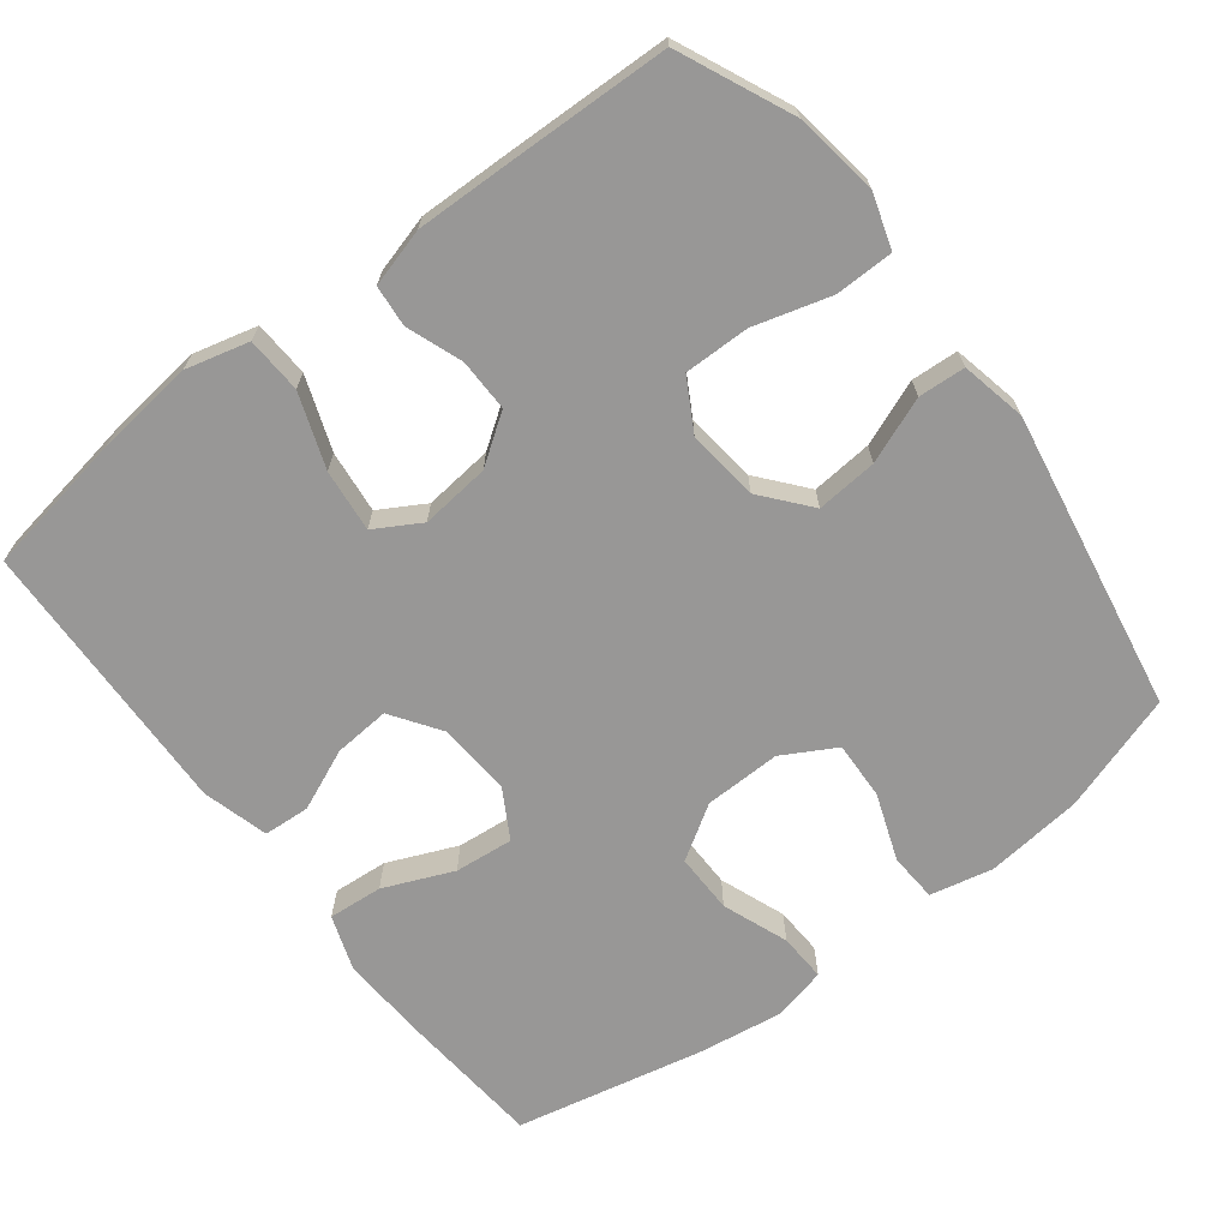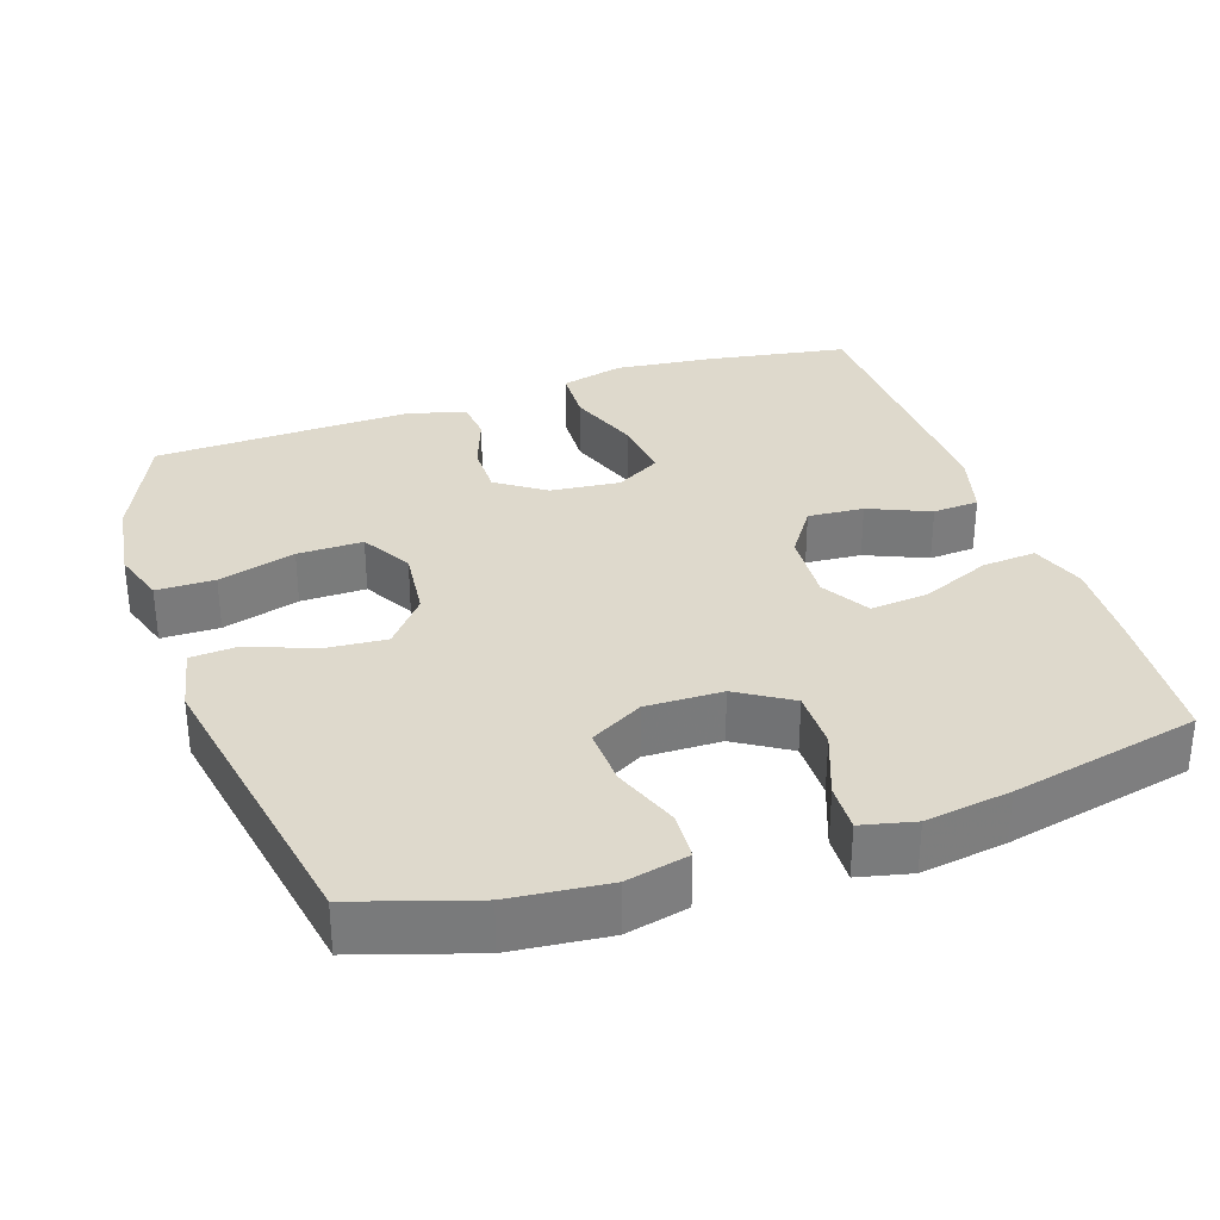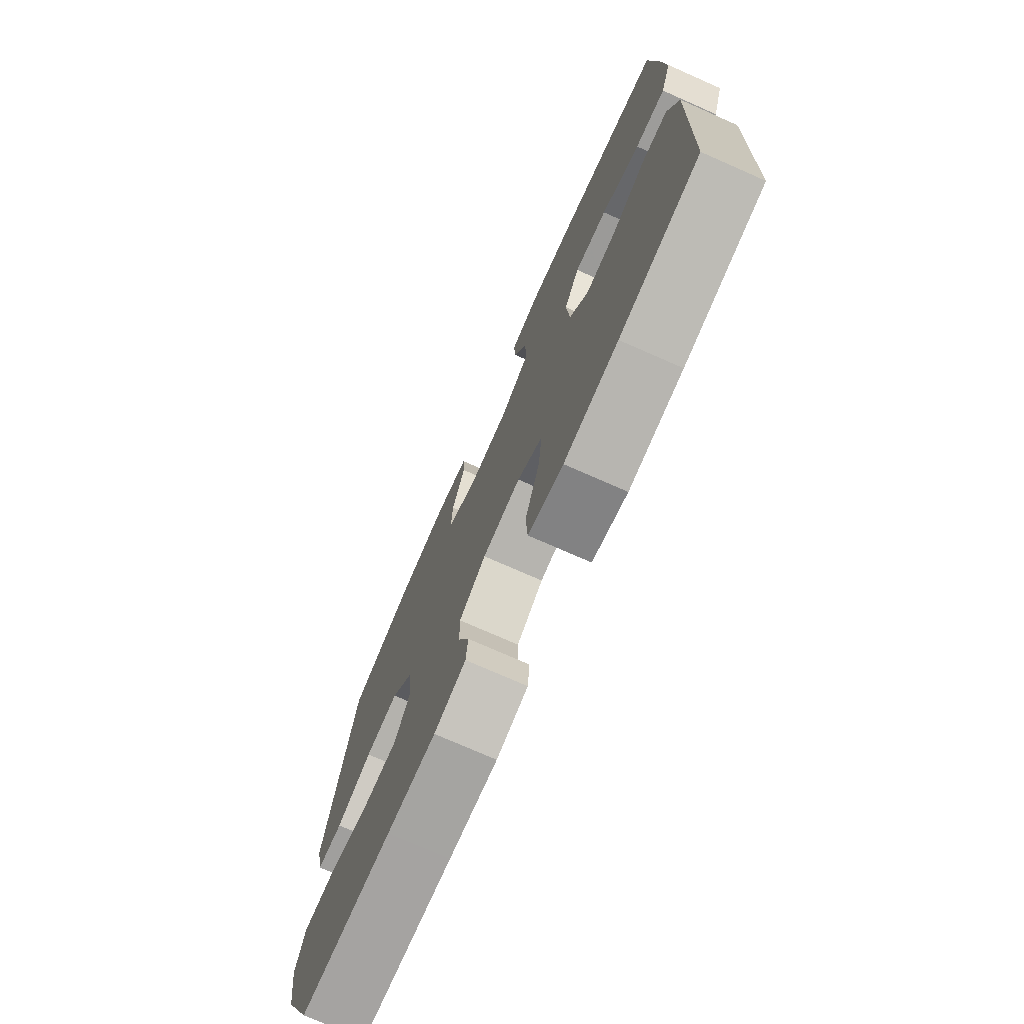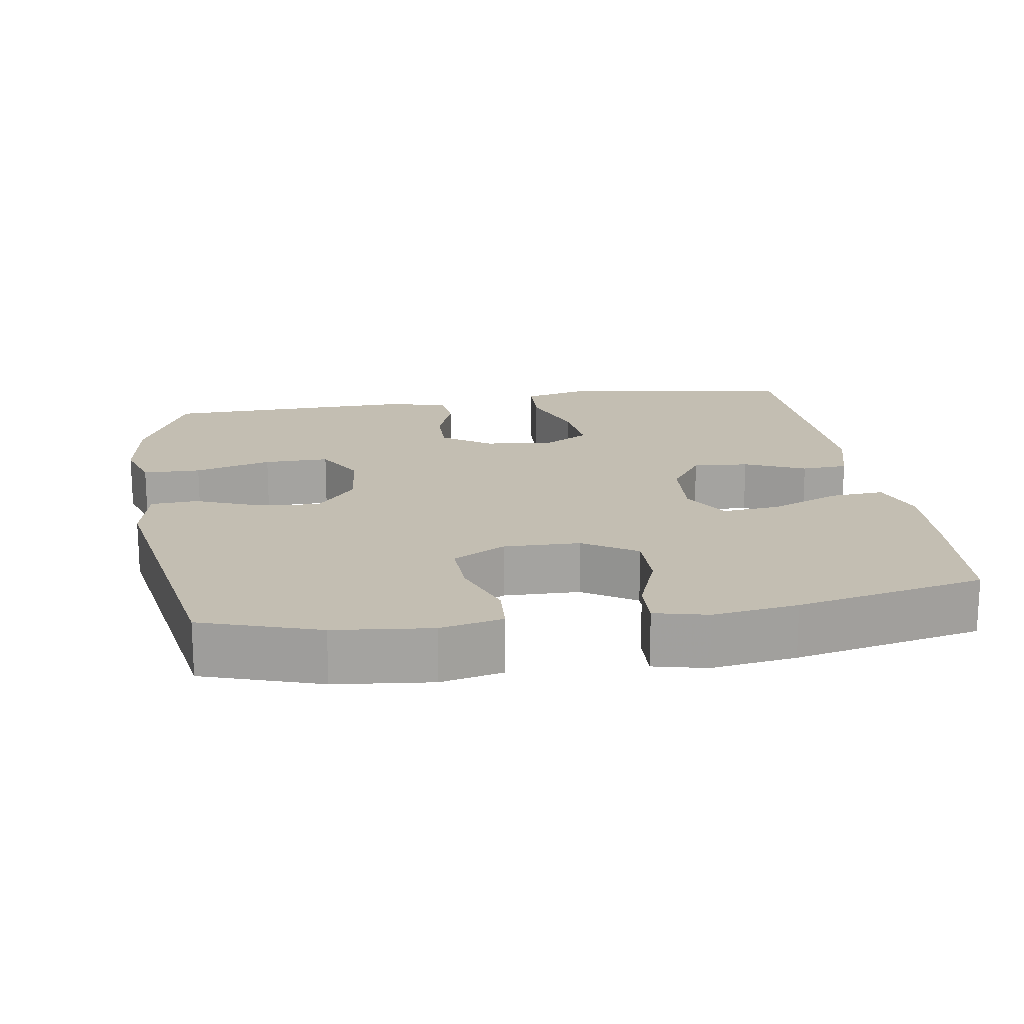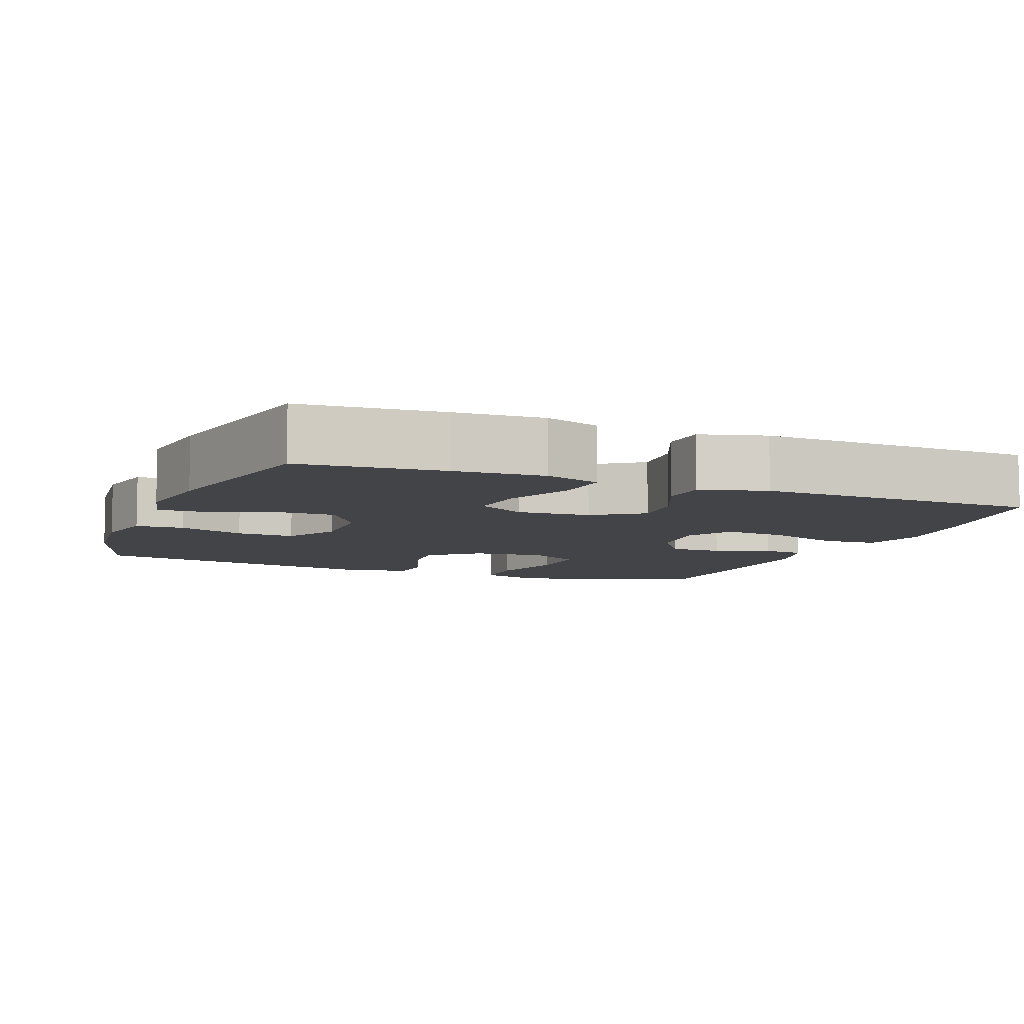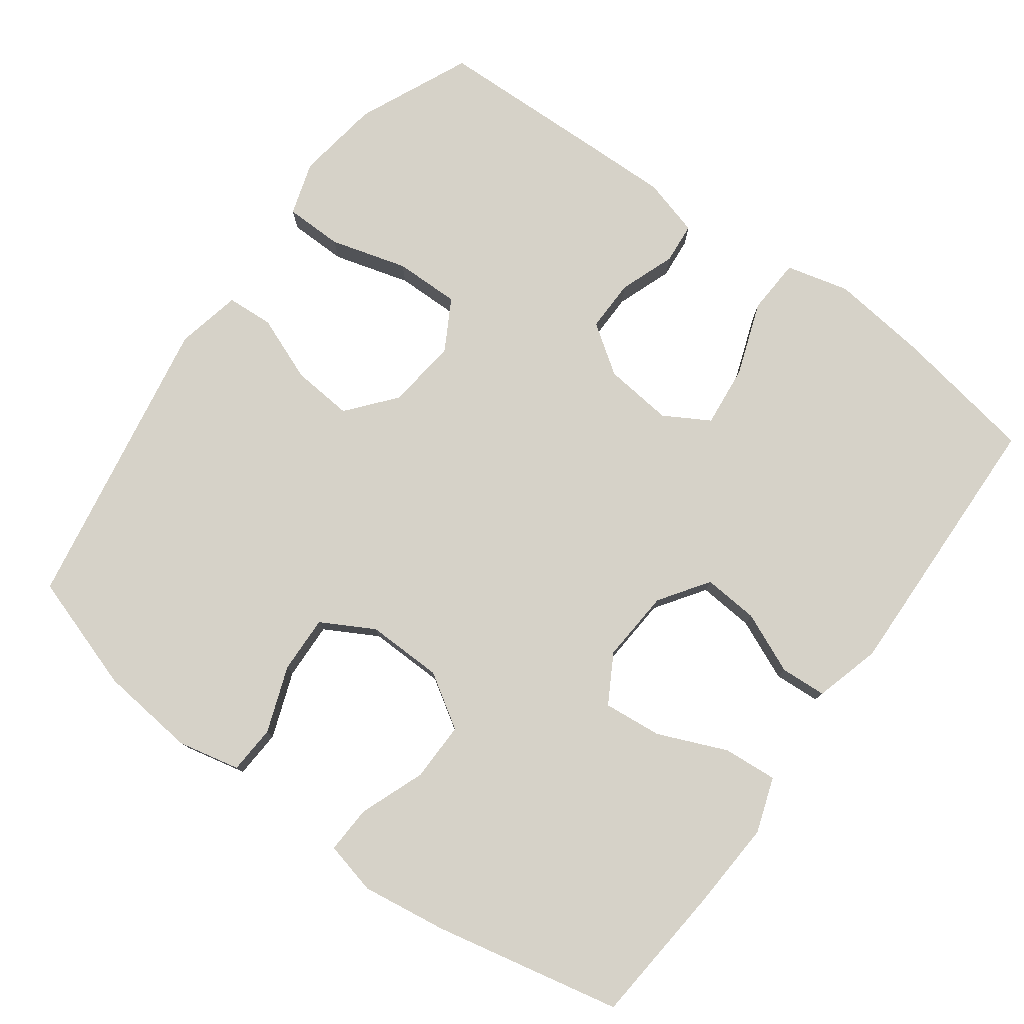
<metadata>
{"format":"obj","ext":"obj","renderer":"f3d","projection":"perspective","resolution":1024,"background":"white","views":[{"elev":-68.3,"azim":-142.5,"up":"+Y"},{"elev":32.1,"azim":-18.9,"up":"+Y"},{"elev":-74.8,"azim":66.2,"up":"+Z"},{"elev":17.5,"azim":-8.9,"up":"+Y"},{"elev":-7.7,"azim":68.4,"up":"+Y"},{"elev":78.3,"azim":36.2,"up":"+Y"}]}
</metadata>
<code>
v 0.5 0.07 0.5
v 0.517 0.07 0.306
v 0.524 0.07 0.185
v 0.498 0.07 0.11
v 0.424 0.07 0.116
v 0.33 0.07 0.156
v 0.25 0.07 0.164
v 0.212 0.07 0.098
v 0.219 0.07 -0.001
v 0.265 0.07 -0.068
v 0.341 0.07 -0.062
v 0.424 0.07 -0.026
v 0.487 0.07 -0.03
v 0.512 0.07 -0.12
v 0.5 0.07 -0.5
v 0.305 0.07 -0.533
v 0.173 0.07 -0.548
v 0.087 0.07 -0.526
v 0.083 0.07 -0.45
v 0.119 0.07 -0.35
v 0.128 0.07 -0.265
v 0.066 0.07 -0.229
v -0.028 0.07 -0.239
v -0.094 0.07 -0.285
v -0.093 0.07 -0.356
v -0.065 0.07 -0.432
v -0.07 0.07 -0.488
v -0.149 0.07 -0.51
v -0.27 0.07 -0.507
v -0.5 0.07 -0.5
v -0.569 0.07 -0.347
v -0.586 0.07 -0.232
v -0.563 0.07 -0.159
v -0.484 0.07 -0.158
v -0.379 0.07 -0.188
v -0.29 0.07 -0.189
v -0.251 0.07 -0.12
v -0.262 0.07 -0.023
v -0.316 0.07 0.042
v -0.399 0.07 0.035
v -0.488 0.07 0
v -0.552 0.07 0.004
v -0.571 0.07 0.093
v -0.5 0.07 0.5
v -0.34 0.07 0.552
v -0.208 0.07 0.566
v -0.123 0.07 0.547
v -0.119 0.07 0.481
v -0.152 0.07 0.391
v -0.155 0.07 0.312
v -0.083 0.07 0.272
v 0.021 0.07 0.274
v 0.094 0.07 0.32
v 0.093 0.07 0.401
v 0.059 0.07 0.49
v 0.056 0.07 0.555
v 0.128 0.07 0.572
v 0.244 0.07 0.555
v 0.5 0 0.5
v 0.517 0 0.306
v 0.524 0 0.185
v 0.498 0 0.11
v 0.424 0 0.116
v 0.33 0 0.156
v 0.25 0 0.164
v 0.212 0 0.098
v 0.219 0 -0.001
v 0.265 0 -0.068
v 0.341 0 -0.062
v 0.424 0 -0.026
v 0.487 0 -0.03
v 0.512 0 -0.12
v 0.5 0 -0.5
v 0.305 0 -0.533
v 0.173 0 -0.548
v 0.087 0 -0.526
v 0.083 0 -0.45
v 0.119 0 -0.35
v 0.128 0 -0.265
v 0.066 0 -0.229
v -0.028 0 -0.239
v -0.094 0 -0.285
v -0.093 0 -0.356
v -0.065 0 -0.432
v -0.07 0 -0.488
v -0.149 0 -0.51
v -0.27 0 -0.507
v -0.5 0 -0.5
v -0.569 0 -0.347
v -0.586 0 -0.232
v -0.563 0 -0.159
v -0.484 0 -0.158
v -0.379 0 -0.188
v -0.29 0 -0.189
v -0.251 0 -0.12
v -0.262 0 -0.023
v -0.316 0 0.042
v -0.399 0 0.035
v -0.488 0 0
v -0.552 0 0.004
v -0.571 0 0.093
v -0.5 0 0.5
v -0.34 0 0.552
v -0.208 0 0.566
v -0.123 0 0.547
v -0.119 0 0.481
v -0.152 0 0.391
v -0.155 0 0.312
v -0.083 0 0.272
v 0.021 0 0.274
v 0.094 0 0.32
v 0.093 0 0.401
v 0.059 0 0.49
v 0.056 0 0.555
v 0.128 0 0.572
v 0.244 0 0.555
f 4 5 6
f 3 4 6
f 2 3 6
f 1 2 6
f 58 1 6
f 57 58 6
f 56 57 6
f 55 56 6
f 54 55 6
f 53 54 6 7
f 52 53 7 8
f 51 52 8 9
f 50 51 9 10
f 47 48 49
f 46 47 49
f 45 46 49
f 44 45 49
f 43 44 49
f 42 43 49
f 41 42 49
f 40 41 49
f 39 40 49 50
f 38 39 50 10
f 33 34 35
f 32 33 35
f 31 32 35
f 30 31 35
f 29 30 35
f 28 29 35
f 27 28 35
f 26 27 35
f 25 26 35
f 24 25 35 36
f 23 24 36 37
f 18 19 20
f 17 18 20
f 16 17 20
f 15 16 20
f 14 15 20
f 13 14 20
f 12 13 20
f 11 12 20
f 10 11 20 21
f 37 38 10
f 23 37 10
f 22 23 10
f 10 21 22
f 64 63 62
f 64 62 61
f 64 61 60
f 64 60 59
f 64 59 116
f 64 116 115
f 64 115 114
f 64 114 113
f 64 113 112
f 65 64 112 111
f 66 65 111 110
f 67 66 110 109
f 68 67 109 108
f 107 106 105
f 107 105 104
f 107 104 103
f 107 103 102
f 107 102 101
f 107 101 100
f 107 100 99
f 107 99 98
f 108 107 98 97
f 68 108 97 96
f 93 92 91
f 93 91 90
f 93 90 89
f 93 89 88
f 93 88 87
f 93 87 86
f 93 86 85
f 93 85 84
f 93 84 83
f 94 93 83 82
f 95 94 82 81
f 78 77 76
f 78 76 75
f 78 75 74
f 78 74 73
f 78 73 72
f 78 72 71
f 78 71 70
f 78 70 69
f 79 78 69 68
f 68 96 95
f 68 95 81
f 68 81 80
f 80 79 68
f 1 59 60 2
f 2 60 61 3
f 3 61 62 4
f 4 62 63 5
f 5 63 64 6
f 6 64 65 7
f 7 65 66 8
f 8 66 67 9
f 9 67 68 10
f 10 68 69 11
f 11 69 70 12
f 12 70 71 13
f 13 71 72 14
f 14 72 73 15
f 15 73 74 16
f 16 74 75 17
f 17 75 76 18
f 18 76 77 19
f 19 77 78 20
f 20 78 79 21
f 21 79 80 22
f 22 80 81 23
f 23 81 82 24
f 24 82 83 25
f 25 83 84 26
f 26 84 85 27
f 27 85 86 28
f 28 86 87 29
f 29 87 88 30
f 30 88 89 31
f 31 89 90 32
f 32 90 91 33
f 33 91 92 34
f 34 92 93 35
f 35 93 94 36
f 36 94 95 37
f 37 95 96 38
f 38 96 97 39
f 39 97 98 40
f 40 98 99 41
f 41 99 100 42
f 42 100 101 43
f 43 101 102 44
f 44 102 103 45
f 45 103 104 46
f 46 104 105 47
f 47 105 106 48
f 48 106 107 49
f 49 107 108 50
f 50 108 109 51
f 51 109 110 52
f 52 110 111 53
f 53 111 112 54
f 54 112 113 55
f 55 113 114 56
f 56 114 115 57
f 57 115 116 58
f 58 116 59 1

</code>
